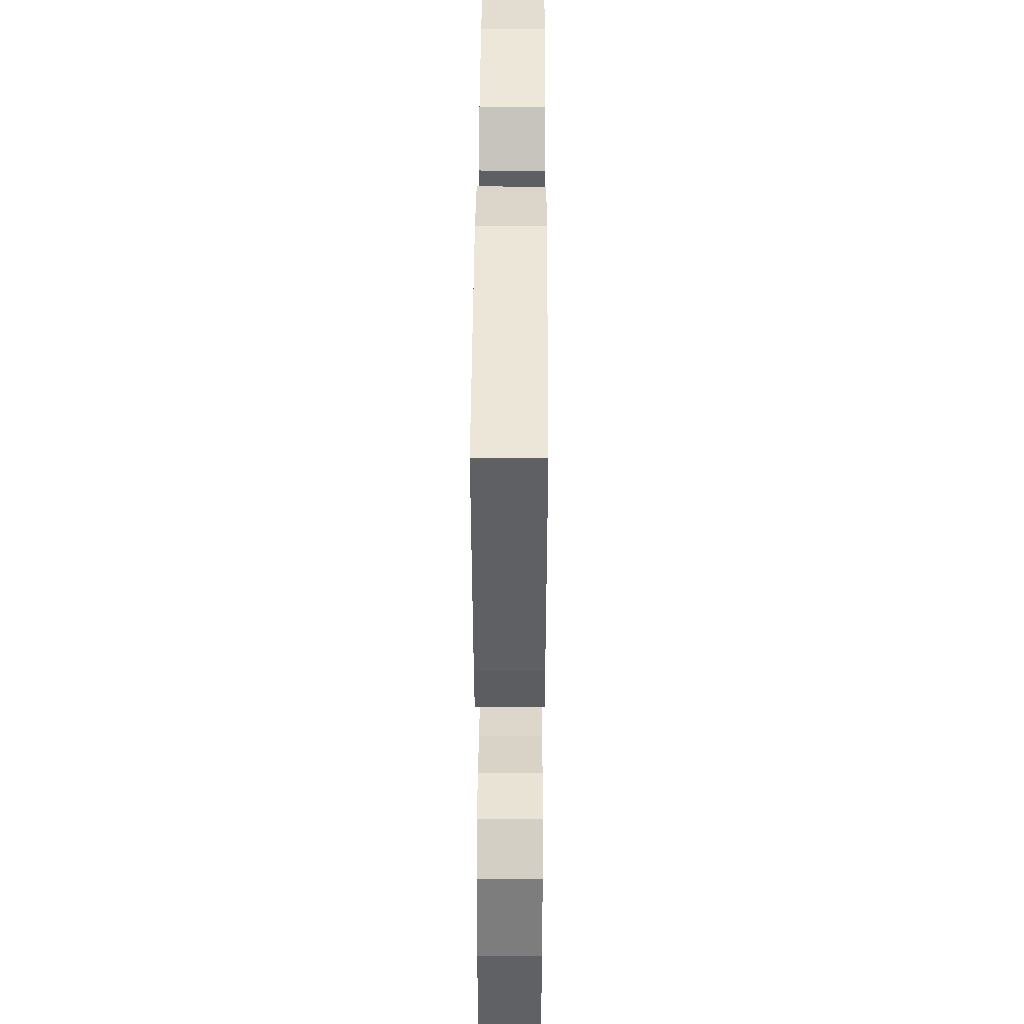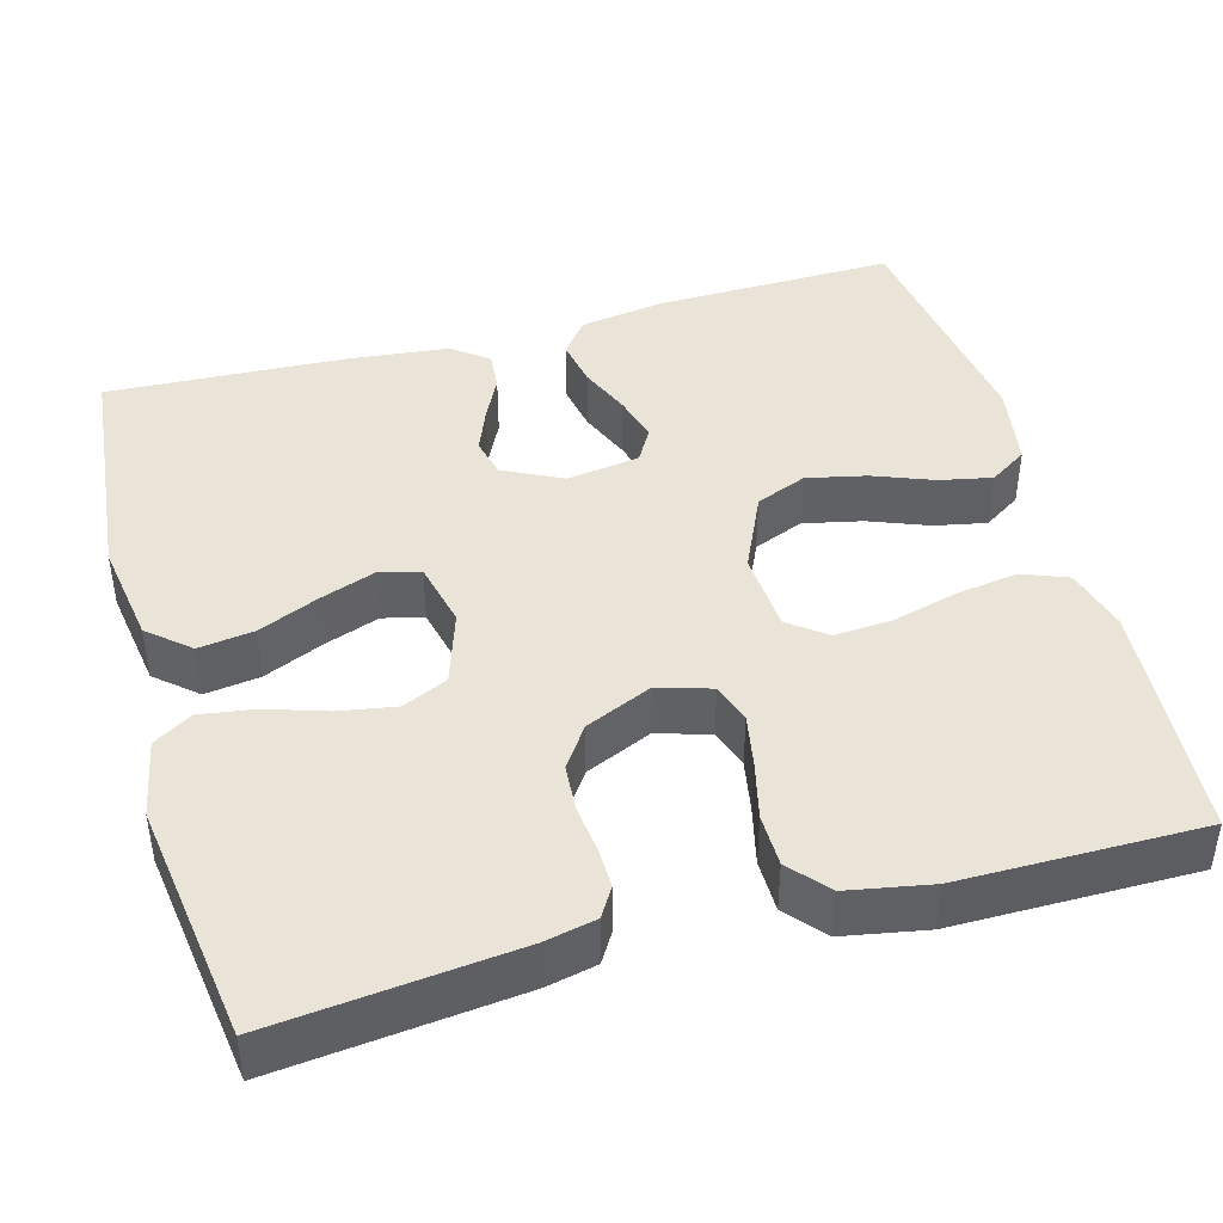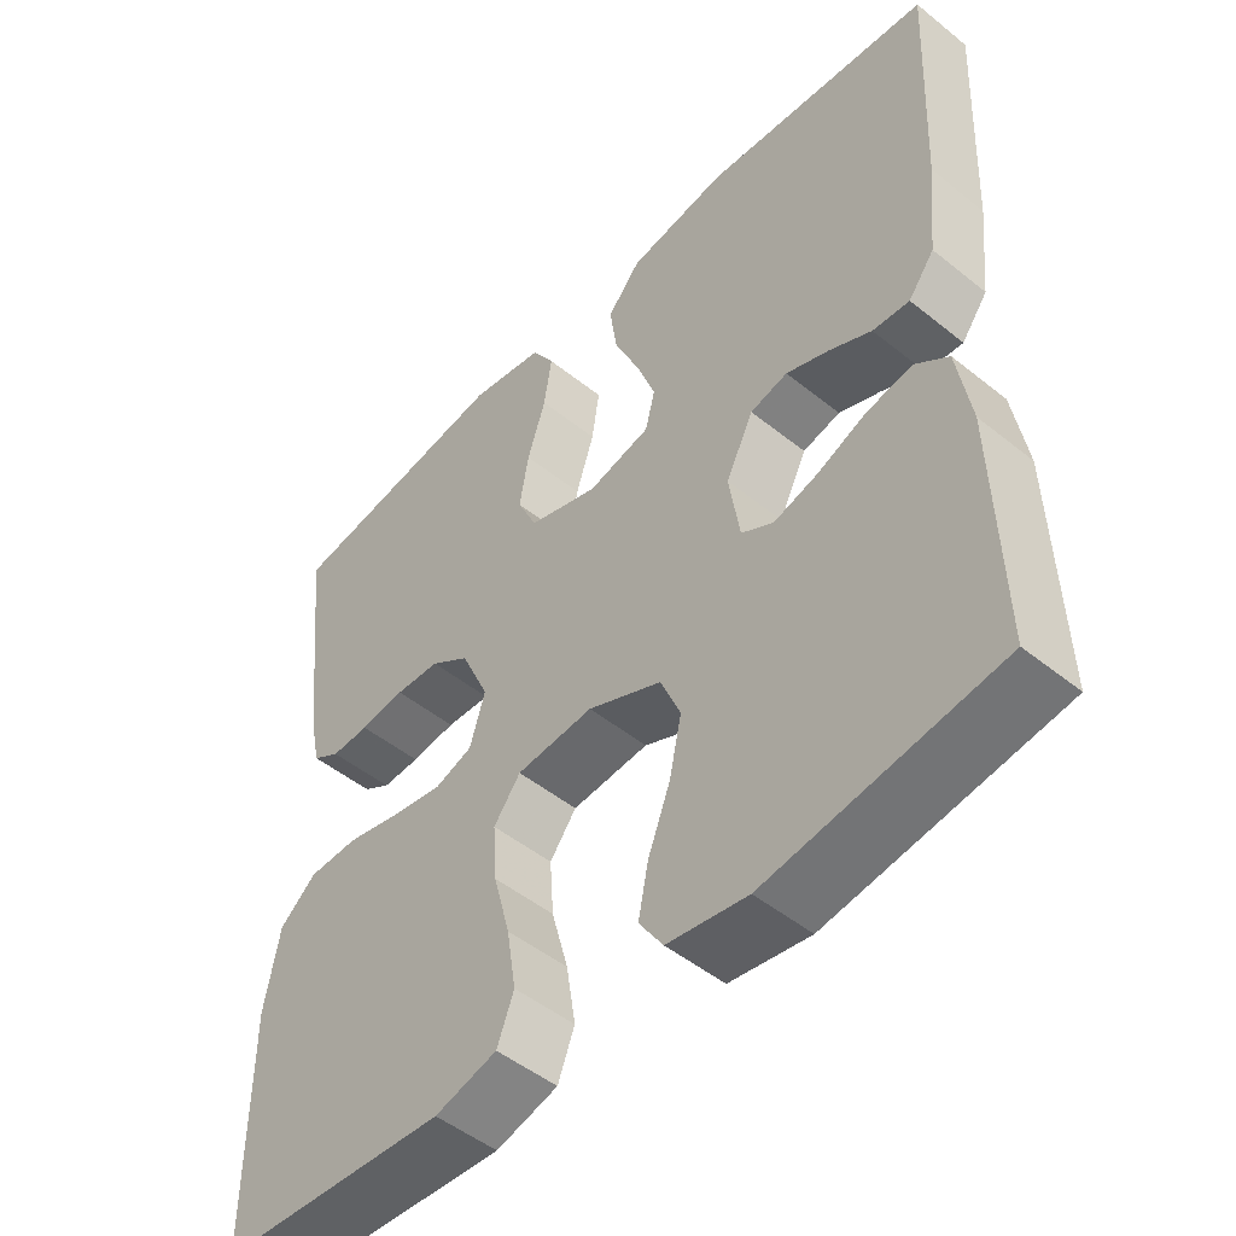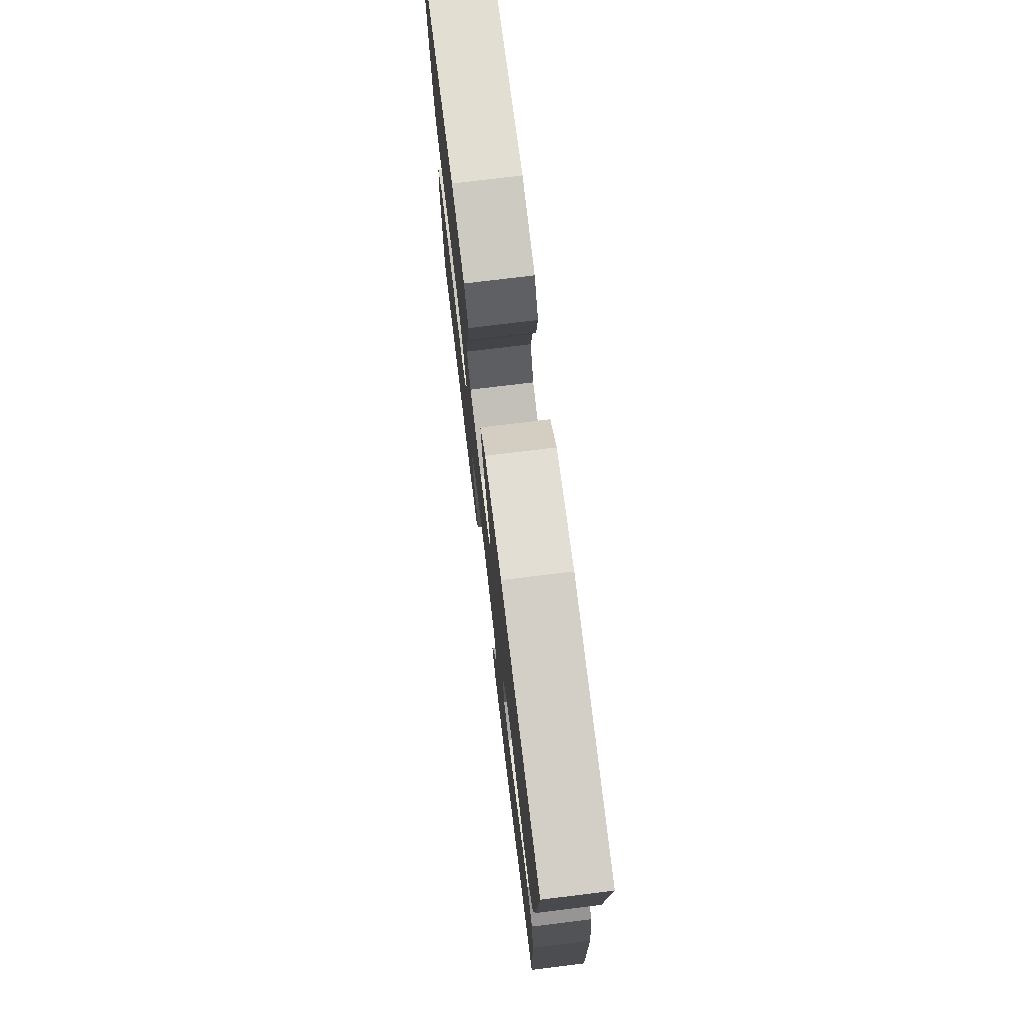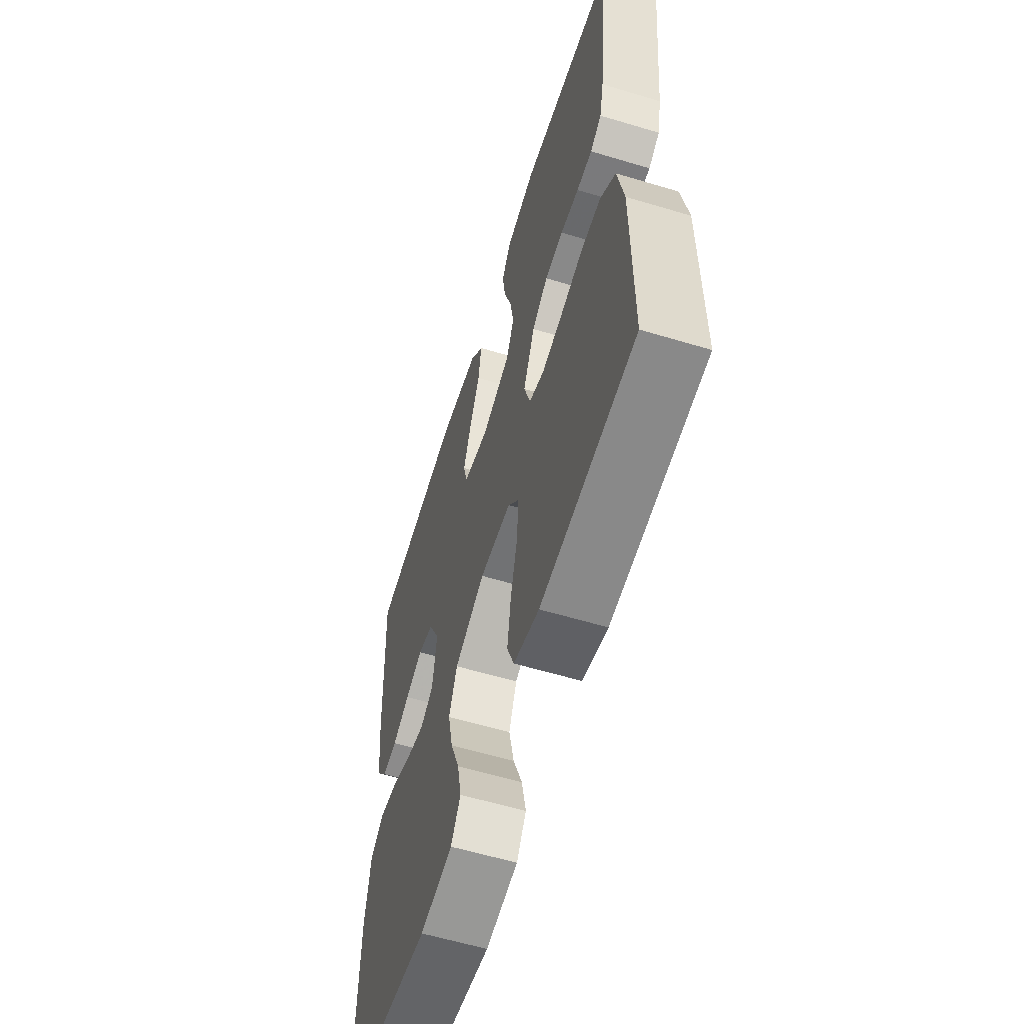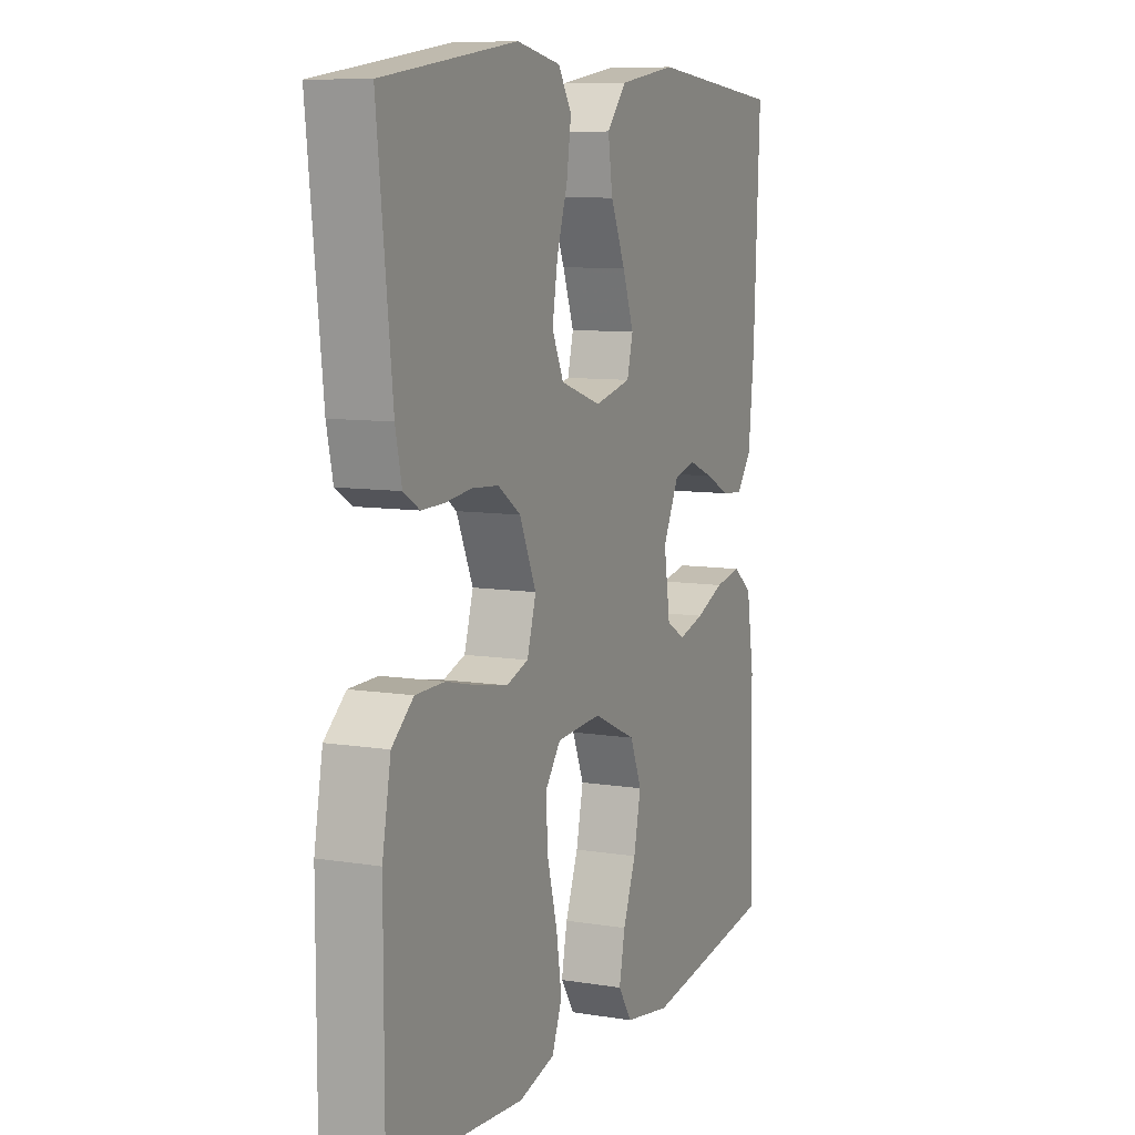
<metadata>
{"format":"obj","ext":"obj","renderer":"f3d","projection":"perspective","resolution":1024,"background":"white","views":[{"elev":41.1,"azim":90.3,"up":"+Z"},{"elev":43.2,"azim":74.6,"up":"+Y"},{"elev":-49.6,"azim":-131.6,"up":"+Z"},{"elev":75.6,"azim":-97.0,"up":"+Z"},{"elev":-59.3,"azim":72.8,"up":"+Z"},{"elev":8.8,"azim":113.5,"up":"+Z"}]}
</metadata>
<code>
v 0.5 0.07 -0.5
v 0.2 0.07 -0.521
v 0.119 0.07 -0.499
v 0.097 0.07 -0.442
v 0.109 0.07 -0.365
v 0.131 0.07 -0.283
v 0.136 0.07 -0.211
v 0.101 0.07 -0.165
v 0 0.07 -0.158
v -0.097 0.07 -0.202
v -0.123 0.07 -0.265
v -0.107 0.07 -0.339
v -0.078 0.07 -0.414
v -0.065 0.07 -0.479
v -0.096 0.07 -0.526
v -0.2 0.07 -0.543
v -0.5 0.07 -0.5
v -0.493 0.07 -0.2
v -0.476 0.07 -0.094
v -0.433 0.07 -0.061
v -0.373 0.07 -0.072
v -0.309 0.07 -0.099
v -0.251 0.07 -0.115
v -0.209 0.07 -0.091
v -0.195 0.07 0
v -0.231 0.07 0.073
v -0.28 0.07 0.085
v -0.336 0.07 0.063
v -0.391 0.07 0.036
v -0.439 0.07 0.032
v -0.473 0.07 0.077
v -0.486 0.07 0.2
v -0.5 0.07 0.5
v -0.2 0.07 0.53
v -0.071 0.07 0.51
v -0.027 0.07 0.459
v -0.037 0.07 0.39
v -0.07 0.07 0.315
v -0.095 0.07 0.246
v -0.082 0.07 0.195
v 0 0.07 0.176
v 0.092 0.07 0.206
v 0.118 0.07 0.262
v 0.106 0.07 0.333
v 0.082 0.07 0.408
v 0.072 0.07 0.476
v 0.102 0.07 0.524
v 0.2 0.07 0.543
v 0.5 0.07 0.5
v 0.467 0.07 0.2
v 0.453 0.07 0.136
v 0.417 0.07 0.114
v 0.367 0.07 0.115
v 0.308 0.07 0.122
v 0.249 0.07 0.118
v 0.198 0.07 0.083
v 0.161 0.07 0
v 0.181 0.07 -0.066
v 0.23 0.07 -0.083
v 0.296 0.07 -0.071
v 0.368 0.07 -0.054
v 0.433 0.07 -0.055
v 0.481 0.07 -0.096
v 0.5 0.07 -0.2
v 0.5 0 -0.5
v 0.2 0 -0.521
v 0.119 0 -0.499
v 0.097 0 -0.442
v 0.109 0 -0.365
v 0.131 0 -0.283
v 0.136 0 -0.211
v 0.101 0 -0.165
v 0 0 -0.158
v -0.097 0 -0.202
v -0.123 0 -0.265
v -0.107 0 -0.339
v -0.078 0 -0.414
v -0.065 0 -0.479
v -0.096 0 -0.526
v -0.2 0 -0.543
v -0.5 0 -0.5
v -0.493 0 -0.2
v -0.476 0 -0.094
v -0.433 0 -0.061
v -0.373 0 -0.072
v -0.309 0 -0.099
v -0.251 0 -0.115
v -0.209 0 -0.091
v -0.195 0 0
v -0.231 0 0.073
v -0.28 0 0.085
v -0.336 0 0.063
v -0.391 0 0.036
v -0.439 0 0.032
v -0.473 0 0.077
v -0.486 0 0.2
v -0.5 0 0.5
v -0.2 0 0.53
v -0.071 0 0.51
v -0.027 0 0.459
v -0.037 0 0.39
v -0.07 0 0.315
v -0.095 0 0.246
v -0.082 0 0.195
v 0 0 0.176
v 0.092 0 0.206
v 0.118 0 0.262
v 0.106 0 0.333
v 0.082 0 0.408
v 0.072 0 0.476
v 0.102 0 0.524
v 0.2 0 0.543
v 0.5 0 0.5
v 0.467 0 0.2
v 0.453 0 0.136
v 0.417 0 0.114
v 0.367 0 0.115
v 0.308 0 0.122
v 0.249 0 0.118
v 0.198 0 0.083
v 0.161 0 0
v 0.181 0 -0.066
v 0.23 0 -0.083
v 0.296 0 -0.071
v 0.368 0 -0.054
v 0.433 0 -0.055
v 0.481 0 -0.096
v 0.5 0 -0.2
f 60 61 62 63
f 59 60 63 64
f 58 59 64 1
f 51 52 53 54
f 51 54 55
f 50 51 55
f 49 50 55
f 48 49 55 56
f 44 45 46 47
f 43 44 47 48
f 35 36 37 38
f 35 38 39
f 34 35 39
f 33 34 39 40
f 31 32 33 40
f 28 29 30 31
f 27 28 31 40
f 19 20 21 22
f 19 22 23
f 18 19 23
f 17 18 23
f 16 17 23 24
f 12 13 14 15
f 11 12 15 16
f 3 4 5 6
f 3 6 7
f 58 1 2 3
f 57 58 3 7
f 43 48 56 57
f 42 43 57 7
f 26 27 40 41
f 25 26 41 42
f 11 16 24 25
f 10 11 25
f 9 10 25 42
f 8 9 42
f 7 8 42
f 127 126 125 124
f 128 127 124 123
f 65 128 123 122
f 118 117 116 115
f 119 118 115
f 119 115 114
f 119 114 113
f 120 119 113 112
f 111 110 109 108
f 112 111 108 107
f 102 101 100 99
f 103 102 99
f 103 99 98
f 104 103 98 97
f 104 97 96 95
f 95 94 93 92
f 104 95 92 91
f 86 85 84 83
f 87 86 83
f 87 83 82
f 87 82 81
f 88 87 81 80
f 79 78 77 76
f 80 79 76 75
f 70 69 68 67
f 71 70 67
f 67 66 65 122
f 71 67 122 121
f 121 120 112 107
f 71 121 107 106
f 105 104 91 90
f 106 105 90 89
f 89 88 80 75
f 89 75 74
f 106 89 74 73
f 106 73 72
f 106 72 71
f 1 65 66 2
f 2 66 67 3
f 3 67 68 4
f 4 68 69 5
f 5 69 70 6
f 6 70 71 7
f 7 71 72 8
f 8 72 73 9
f 9 73 74 10
f 10 74 75 11
f 11 75 76 12
f 12 76 77 13
f 13 77 78 14
f 14 78 79 15
f 15 79 80 16
f 16 80 81 17
f 17 81 82 18
f 18 82 83 19
f 19 83 84 20
f 20 84 85 21
f 21 85 86 22
f 22 86 87 23
f 23 87 88 24
f 24 88 89 25
f 25 89 90 26
f 26 90 91 27
f 27 91 92 28
f 28 92 93 29
f 29 93 94 30
f 30 94 95 31
f 31 95 96 32
f 32 96 97 33
f 33 97 98 34
f 34 98 99 35
f 35 99 100 36
f 36 100 101 37
f 37 101 102 38
f 38 102 103 39
f 39 103 104 40
f 40 104 105 41
f 41 105 106 42
f 42 106 107 43
f 43 107 108 44
f 44 108 109 45
f 45 109 110 46
f 46 110 111 47
f 47 111 112 48
f 48 112 113 49
f 49 113 114 50
f 50 114 115 51
f 51 115 116 52
f 52 116 117 53
f 53 117 118 54
f 54 118 119 55
f 55 119 120 56
f 56 120 121 57
f 57 121 122 58
f 58 122 123 59
f 59 123 124 60
f 60 124 125 61
f 61 125 126 62
f 62 126 127 63
f 63 127 128 64
f 64 128 65 1

</code>
